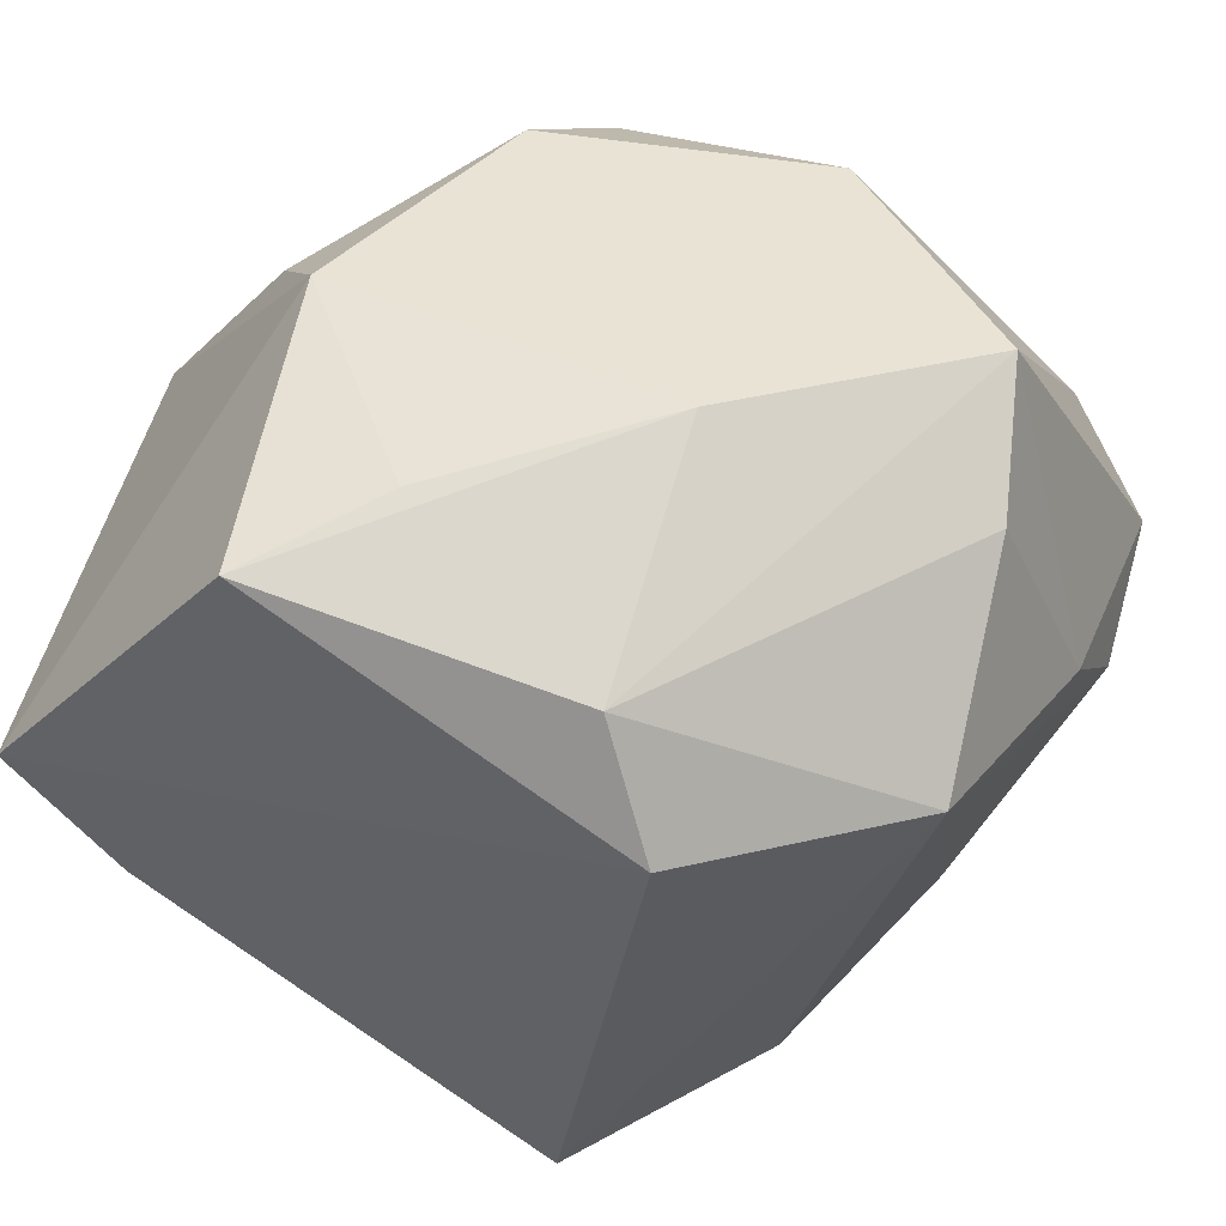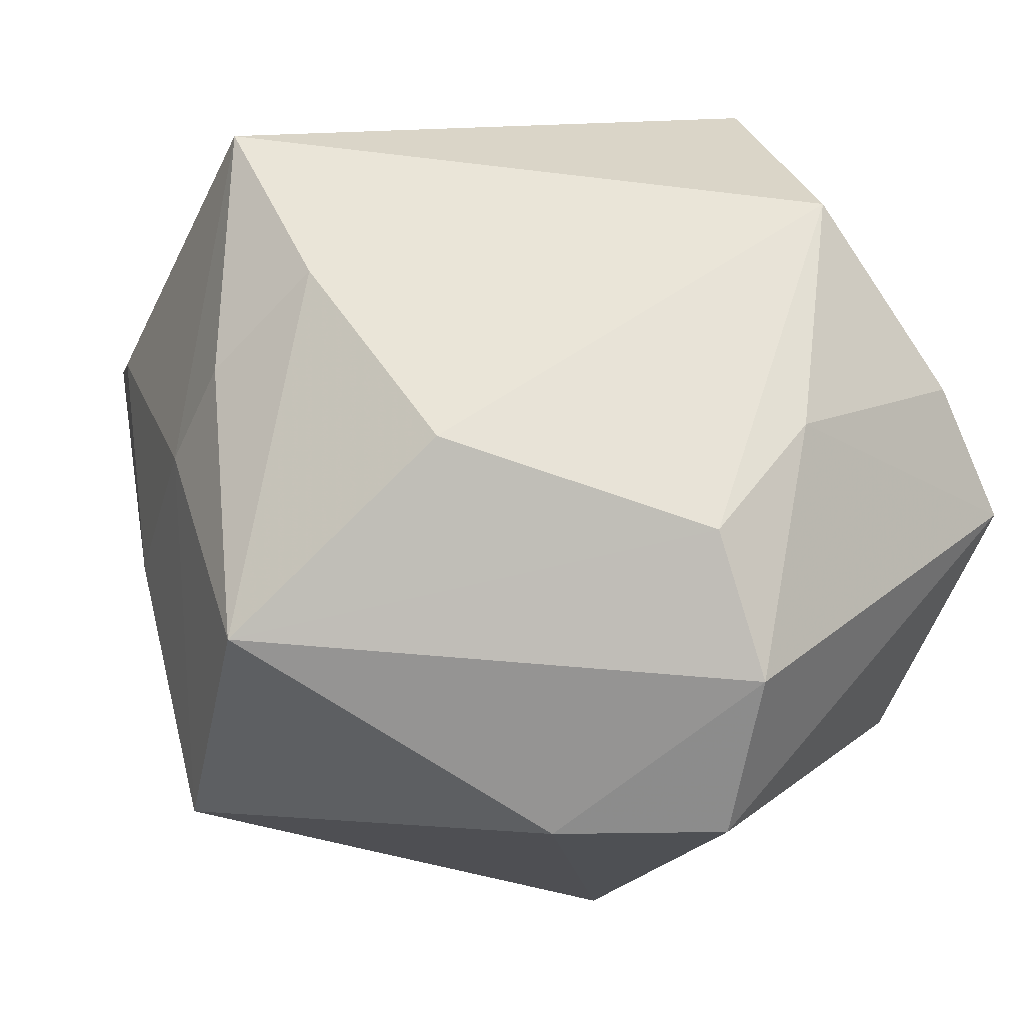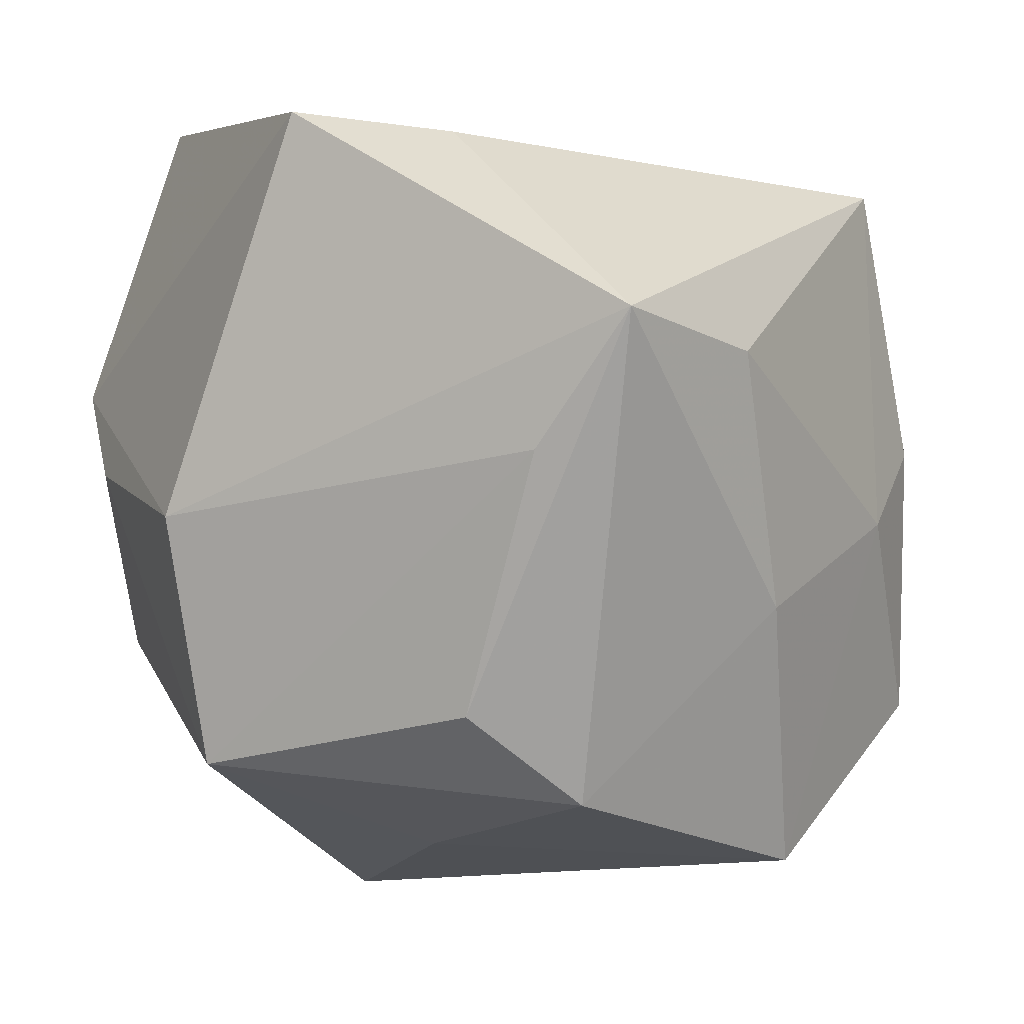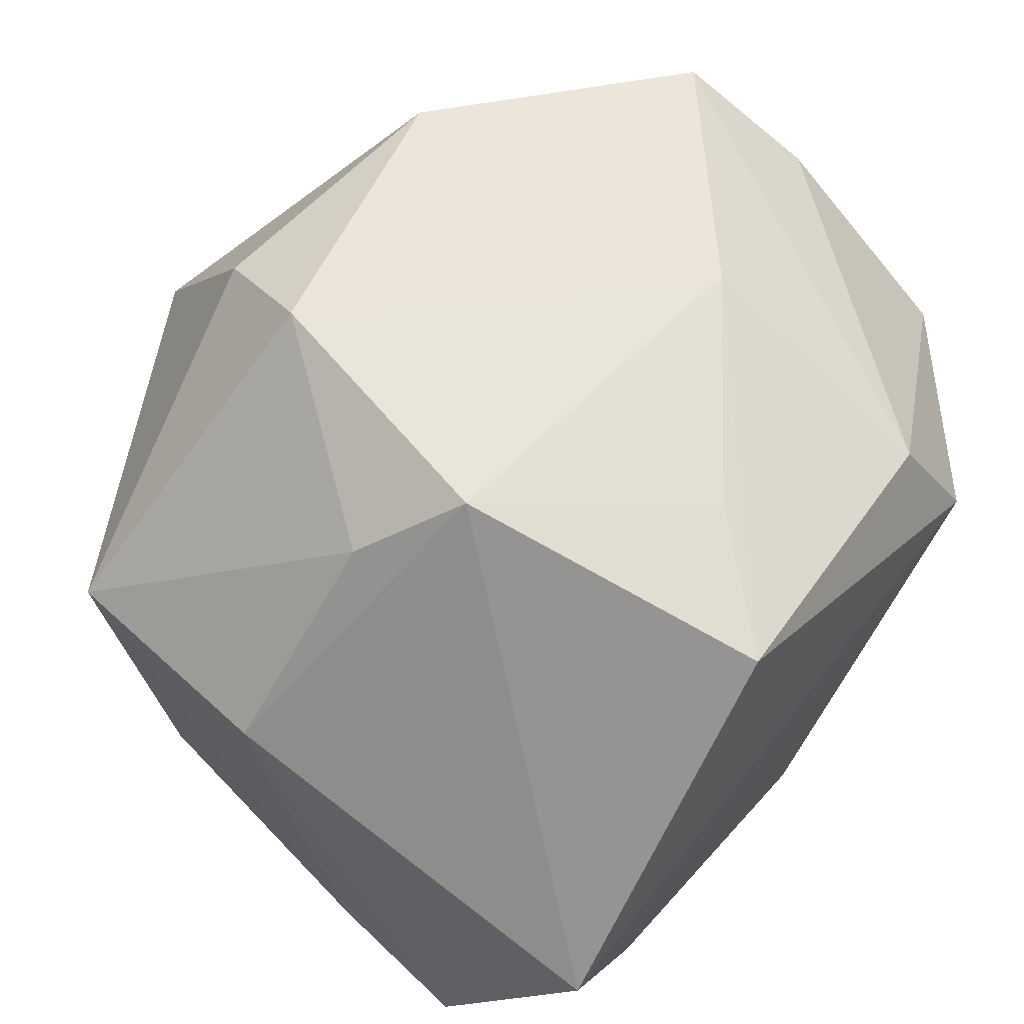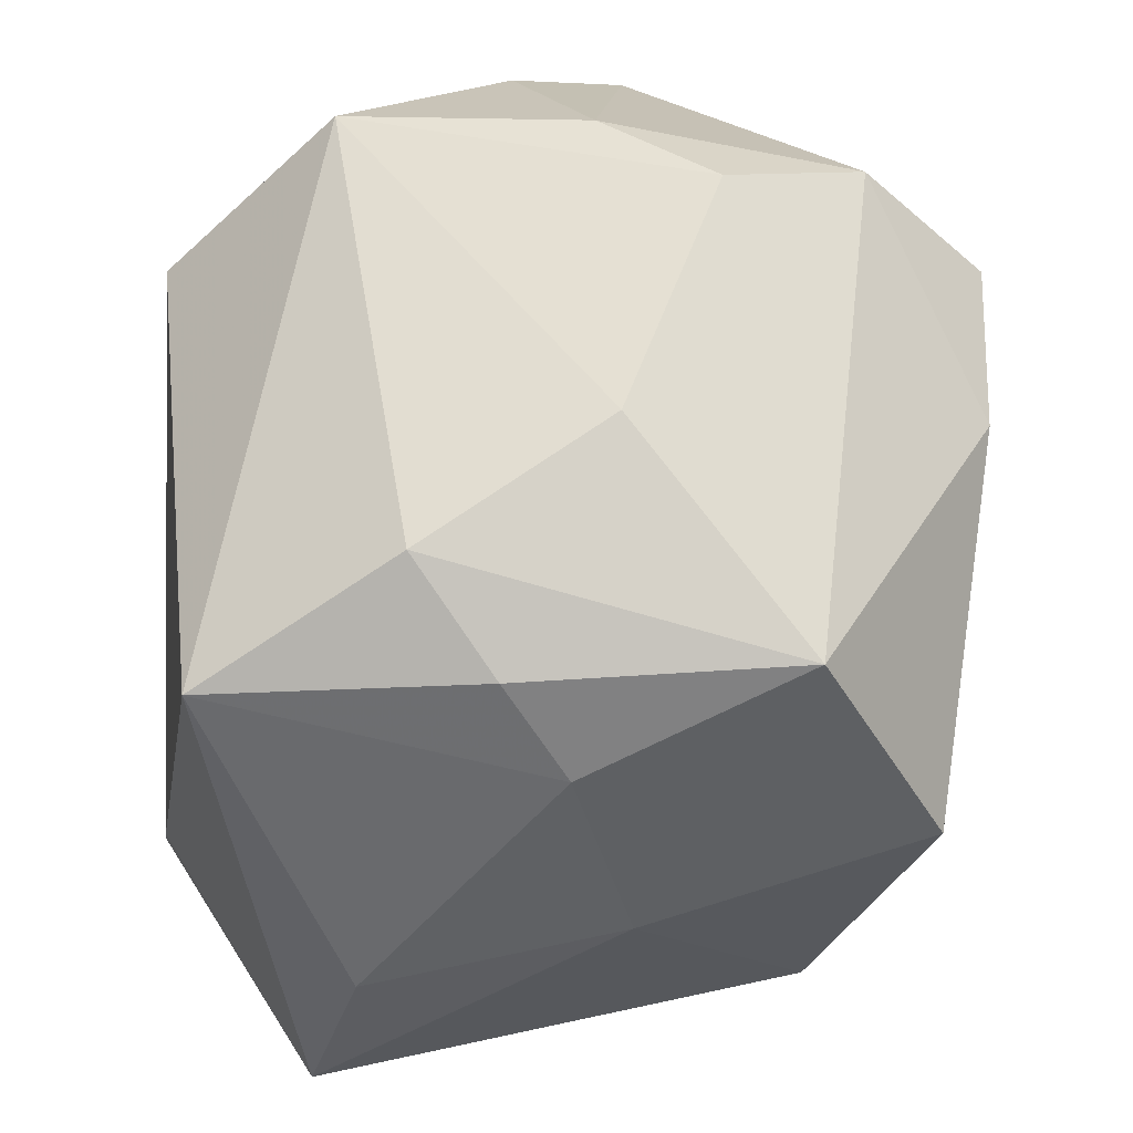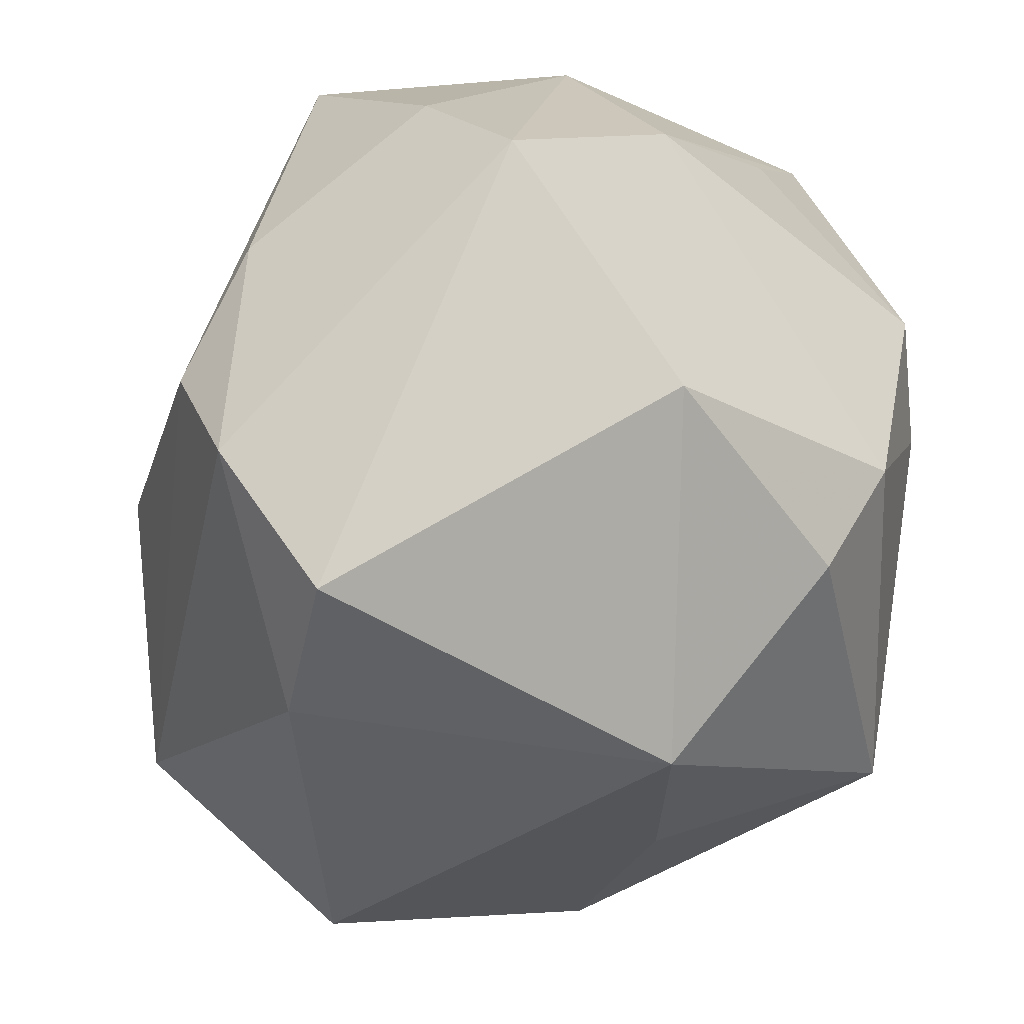
<metadata>
{"format":"obj","ext":"obj","renderer":"f3d","projection":"perspective","resolution":1024,"background":"white","views":[{"elev":43.4,"azim":-155.3,"up":"+Z"},{"elev":-14.5,"azim":-115.8,"up":"+Y"},{"elev":4.7,"azim":118.0,"up":"+Y"},{"elev":57.7,"azim":129.5,"up":"+Z"},{"elev":-55.5,"azim":-93.2,"up":"+Z"},{"elev":-46.6,"azim":-40.9,"up":"+Y"}]}
</metadata>
<code>
v 0.01526 0.04415 0.03641
v 0.03378 -0.03053 -0.02861
v -0.02615 0.04415 0.01705
v 0.004127 0.03101 0.04033
v 0.0483 0.0001712 0.01551
v -0.01965 0.03985 0.03042
v 0.04378 0.04415 0.001527
v -0.03838 -0.005551 -0.02831
v -0.03605 -0.04553 0.007942
v 0.0453 -0.02762 0.01235
v -0.02685 -0.04564 -0.008923
v 0.04432 0.008553 -0.02825
v -0.01233 0.03599 -0.04298
v -0.05055 -0.01562 -0.0009236
v -0.02112 -0.02602 -0.04512
v -0.006914 -0.002411 -0.04716
v -0.04851 -0.03116 0.005605
v 0.03182 0.04233 -0.01168
v 0.04309 0.02337 -0.03863
v -0.04409 0.006356 0.03341
v -0.03973 -0.006608 0.04311
v 0.0161 -0.0193 0.04321
v 0.03173 0.003028 0.03615
v -0.05062 -0.002546 0.0103
v -0.01809 0.005117 -0.04646
v 0.003414 -0.04124 -0.04
v 0.02333 0.01179 0.0443
v 0.02438 -0.03881 -0.004788
v -0.02832 0.0146 -0.03939
v 0.01514 -0.01016 -0.04337
v -0.01709 0.01441 0.0443
v -0.0469 0.02535 0.01586
v 0.008186 -0.04866 0.01445
v -0.01515 -0.02759 0.04244
v 0.01214 -0.03221 0.03656
v 0.02466 0.01847 -0.04368
v 0.04244 -0.02036 -0.01905
f 21 17 9
f 32 3 13
f 7 3 1
f 1 27 7
f 18 19 13
f 7 19 18
f 13 3 18
f 18 3 7
f 16 25 13
f 25 16 15
f 14 15 17
f 21 22 31
f 31 22 27
f 27 22 23
f 34 22 21
f 21 9 34
f 34 9 33
f 30 19 2
f 33 9 11
f 11 9 17
f 17 15 11
f 13 25 29
f 29 32 13
f 25 15 29
f 24 14 17
f 24 17 21
f 21 20 24
f 24 20 32
f 32 14 24
f 35 34 33
f 22 34 35
f 27 1 4
f 4 31 27
f 1 31 4
f 3 32 6
f 32 20 6
f 6 1 3
f 6 31 1
f 6 20 21
f 21 31 6
f 7 27 5
f 27 23 5
f 5 19 7
f 5 12 19
f 19 30 36
f 36 30 16
f 13 19 36
f 36 16 13
f 26 15 16
f 16 30 26
f 26 30 2
f 26 11 15
f 33 11 26
f 26 28 33
f 2 28 26
f 8 14 32
f 32 29 8
f 15 14 8
f 8 29 15
f 12 5 10
f 10 28 2
f 33 28 10
f 10 35 33
f 22 35 10
f 10 23 22
f 10 5 23
f 37 10 2
f 12 10 37
f 2 19 37
f 19 12 37

</code>
